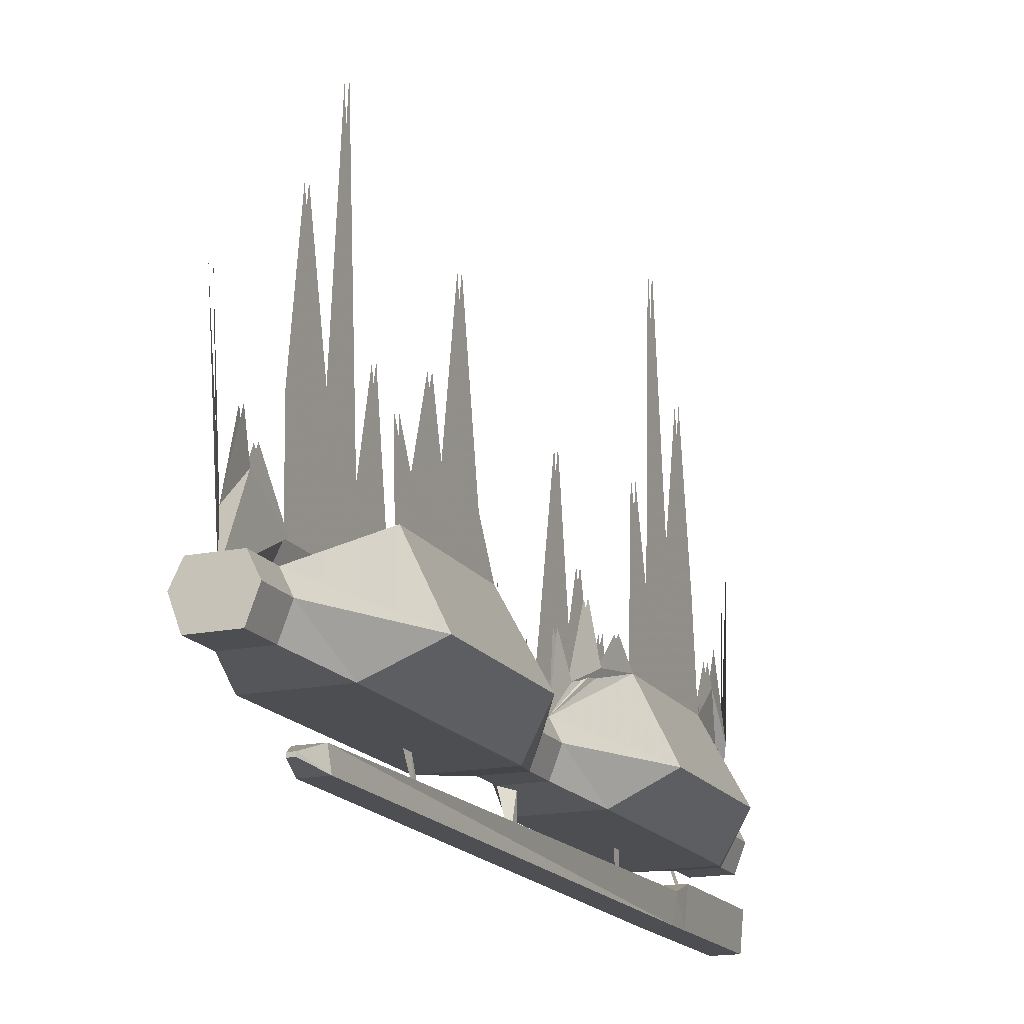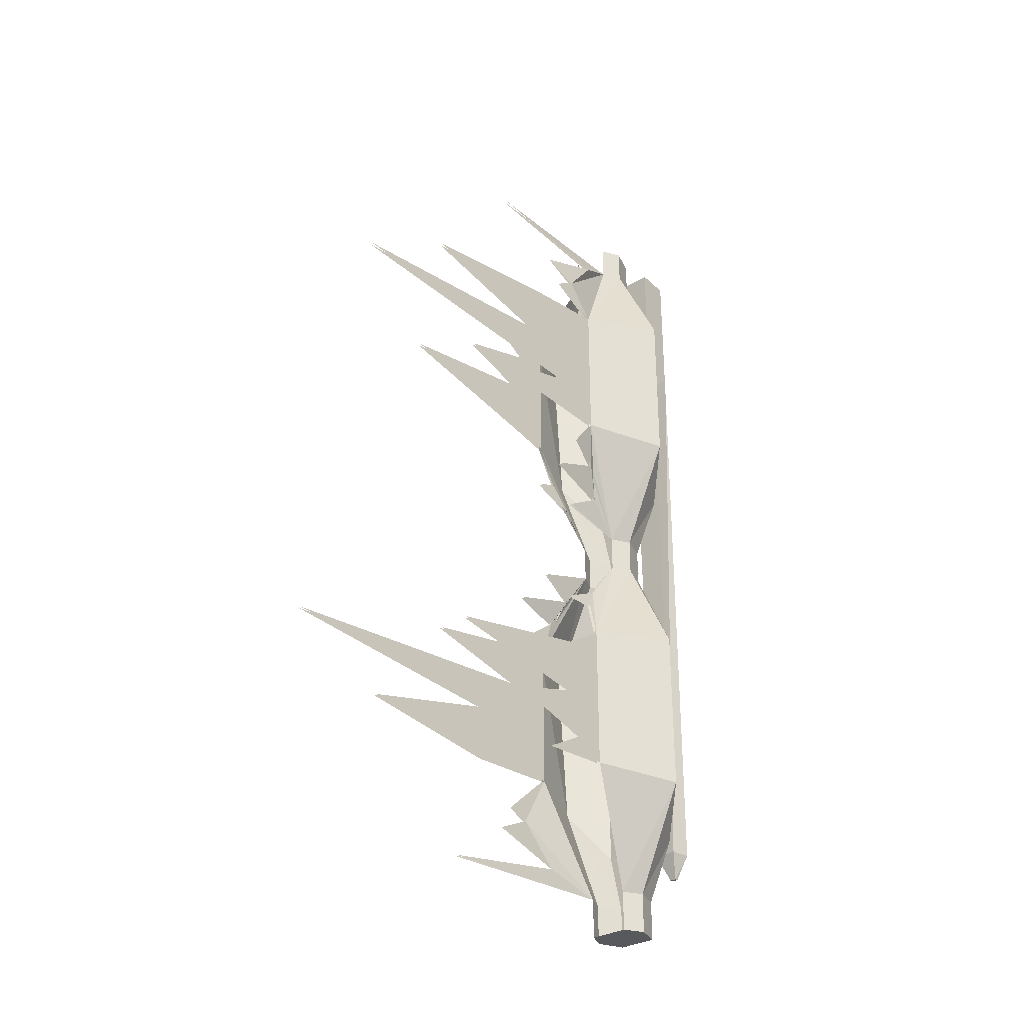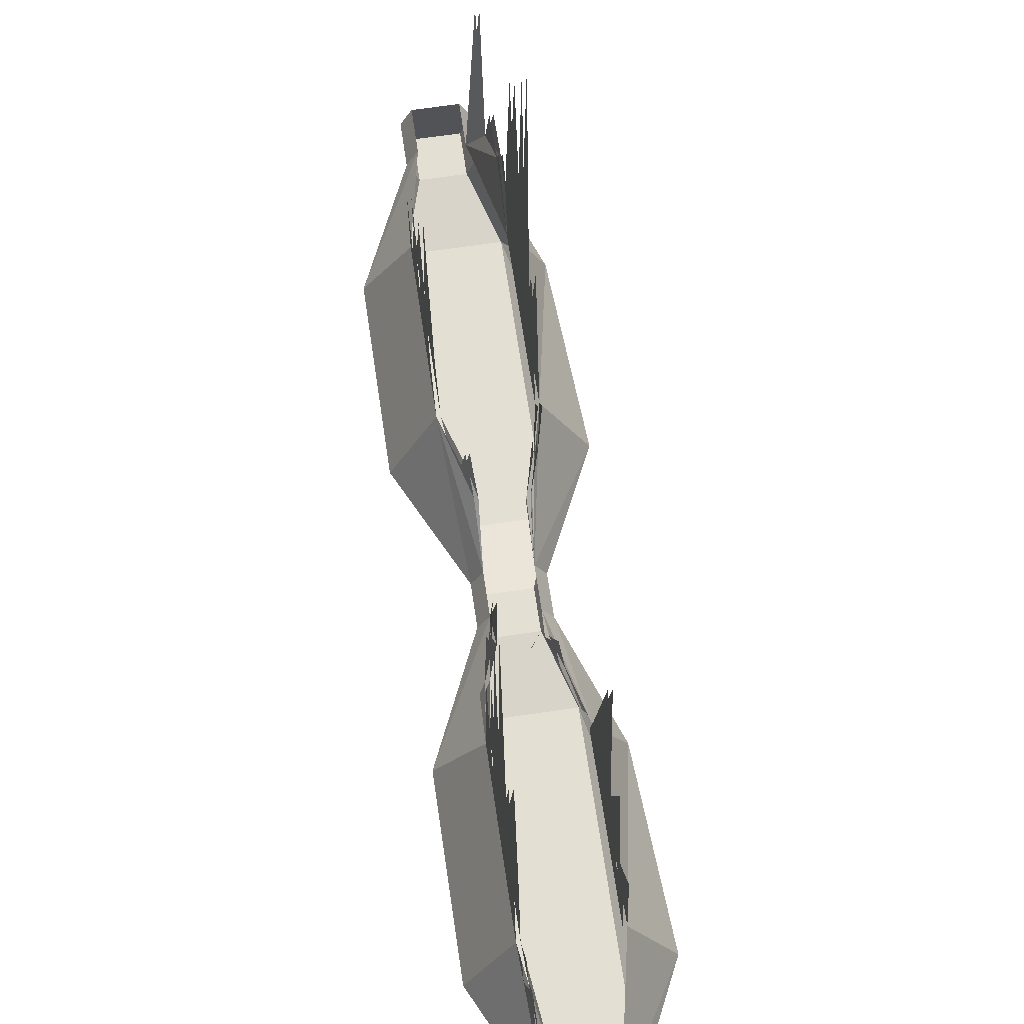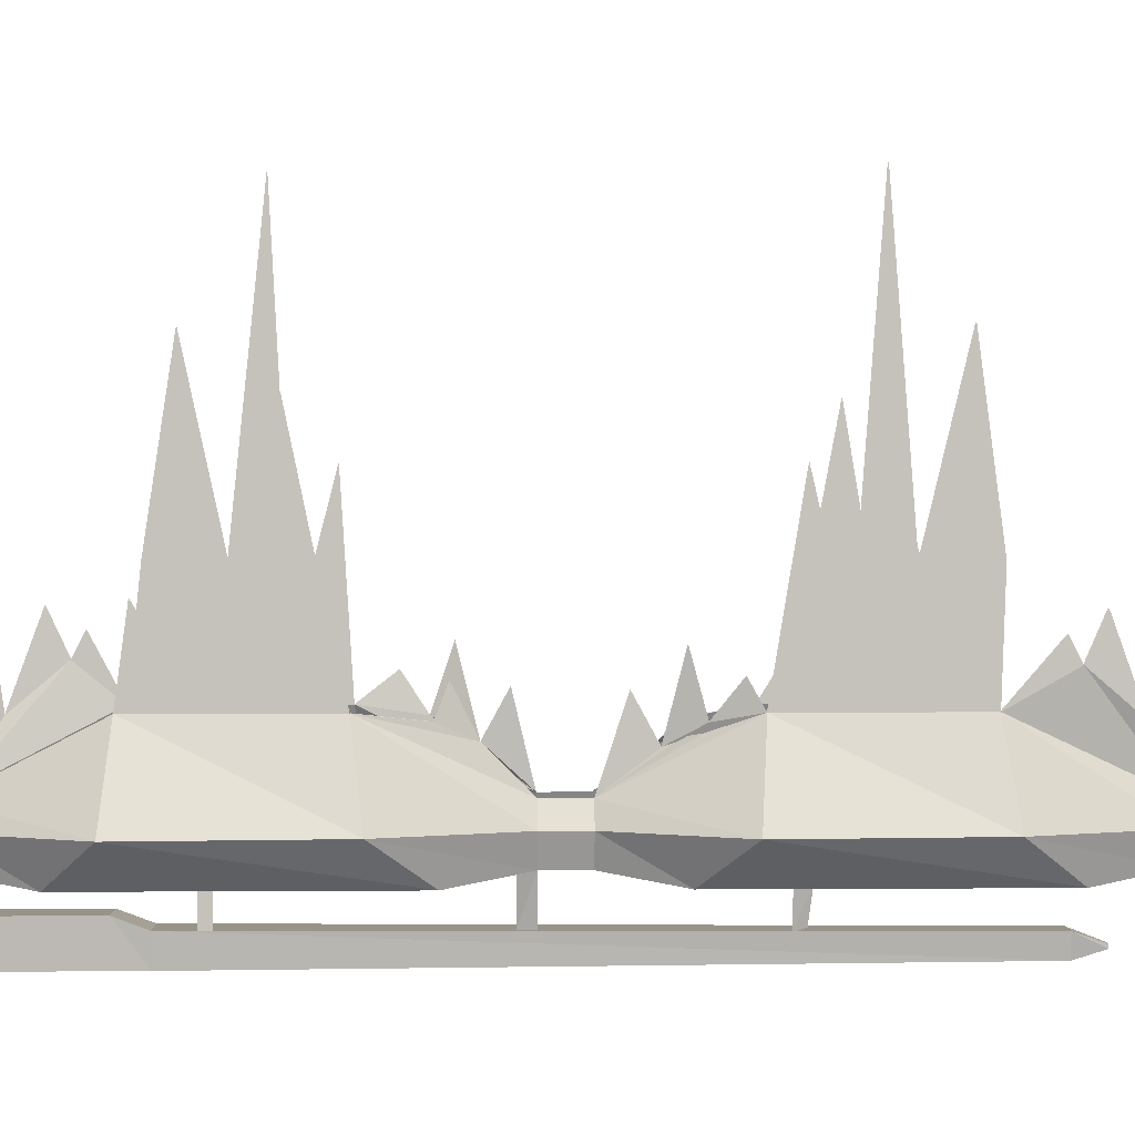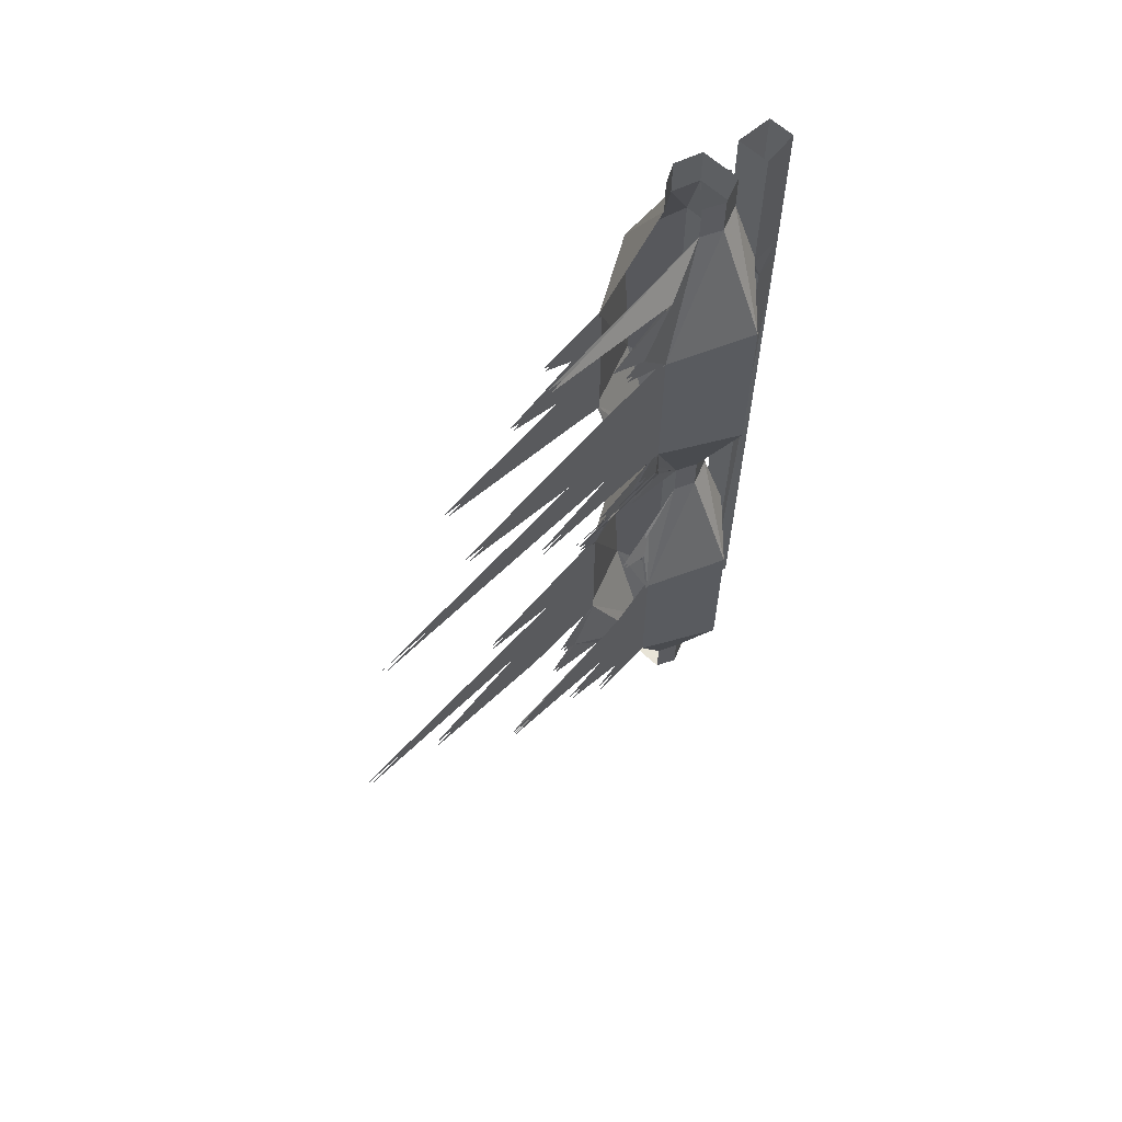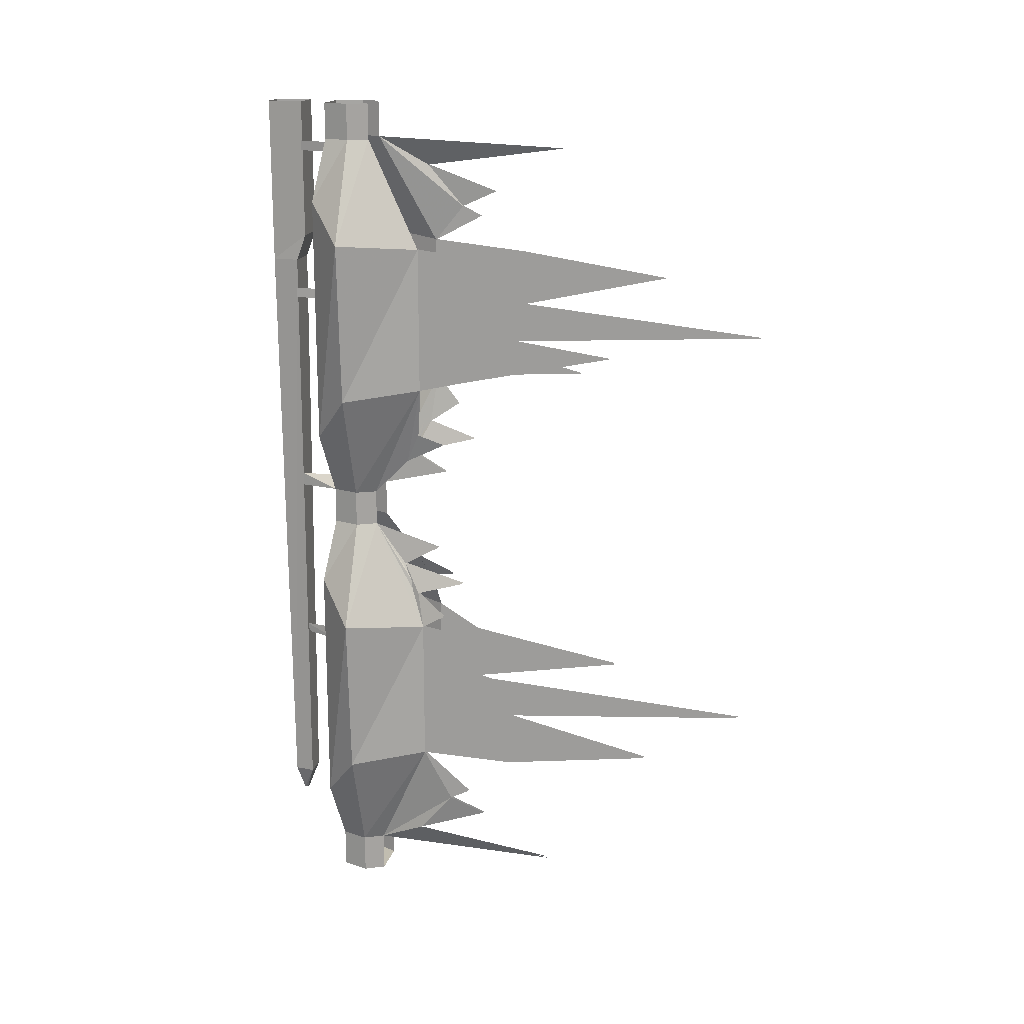
<metadata>
{"format":"obj","ext":"obj","renderer":"f3d","projection":"perspective","resolution":1024,"background":"white","views":[{"elev":-17.2,"azim":-157.4,"up":"+Y"},{"elev":-30.2,"azim":-137.9,"up":"+Z"},{"elev":66.5,"azim":-8.4,"up":"+Y"},{"elev":1.7,"azim":88.3,"up":"+Y"},{"elev":61.4,"azim":-136.4,"up":"+Z"},{"elev":16.7,"azim":102.4,"up":"+Z"}]}
</metadata>
<code>
o object/5412
v 9 -333 -58
v 13 -318 -51
v 15 -307 -38
v 15 -316 -22
v 12 -339 -58
v 12 -339 -70
v 9 -333 -70
v -6 -339 -70
v -3 -333 -70
v -6 -339 -58
v -3 -333 -58
v -21 -339 -25
v -9 -316 -22
v -21 -339 25
v -9 -316 23
v -9 -307 -16
v -9 -294 -23
v 15 -301 -35
v 14 -296 -43
v 13 -274 -58
v 12 -274 -58
v 14 -307 -38
v 13 -296 -43
v 15 -303 7
v 15 -287 -6
v 15 -210 0
v 15 -287 -23
v 15 -241 -17
v 15 -316 23
v 15 -268 15
v 13 -318 34
v 10 -323 43
v 9 -333 56
v 27 -339 25
v 24 -339 -25
v 9 -347 -58
v 9 -347 -70
v -3 -347 -70
v -3 -347 -58
v -9 -350 -39
v -9 -350 37
v -3 -347 56
v -6 -339 56
v -3 -333 56
v -3 -322 42
v -5 -318 35
v -4 -310 36
v 9 -312 49
v 12 -303 38
v 15 -309 27
v 9 -322 78
v 10 -310 84
v 11 -318 87
v 15 -316 103
v 9 -333 67
v 12 -339 67
v 12 -339 56
v 15 -350 37
v 15 -350 -39
v 15 -307 137
v 15 -303 123
v 15 -281 130
v 15 -303 106
v 15 -255 116
v 15 -316 148
v 15 -294 145
v -8 -307 159
v -7 -318 172
v -3 -333 181
v -8 -316 148
v -8 -301 156
v -8 -296 164
v -6 -274 178
v -8 -210 120
v -8 -287 128
v -8 -303 115
v -8 -287 145
v -8 -316 103
v -8 -268 106
v -8 -241 138
v -3 -333 67
v -3 -323 78
v -6 -318 88
v -8 -309 94
v -2 -312 72
v -5 -303 83
v -4 -318 35
v -3 -310 36
v -2 -322 42
v -8 -316 23
v -8 -281 -8
v -8 -303 -2
v -8 -307 -16
v -8 -303 15
v -8 -316 -22
v -8 -294 -23
v -8 -255 6
v 14 -316 -22
v 14 -301 -35
v 14 -210 0
v 14 -287 -6
v 14 -303 7
v 14 -287 -23
v 14 -316 23
v 14 -268 15
v 14 -241 -17
v 9 -323 43
v 12 -318 34
v 14 -309 27
v 8 -312 49
v 11 -303 38
v 10 -318 87
v 9 -310 84
v 8 -322 78
v 14 -316 103
v 14 -281 130
v 14 -303 123
v 14 -307 137
v 14 -303 106
v 14 -316 148
v 14 -294 145
v 14 -255 116
v -8 -318 172
v -9 -307 159
v -9 -316 148
v -6 -339 181
v -6 -339 192
v -3 -333 192
v -9 -301 156
v -7 -274 178
v -9 -303 115
v -9 -287 128
v -9 -210 120
v -9 -287 145
v -9 -241 138
v -9 -316 103
v -9 -268 106
v -7 -318 88
v -4 -323 78
v -21 -339 100
v -21 -339 150
v -3 -347 181
v -3 -347 192
v -3 -312 72
v -6 -303 83
v -9 -309 94
v -9 -303 -2
v -9 -281 -8
v -9 -303 15
v -9 -255 6
v -1 -363 -46
v 1 -363 -46
v 1 -364 -46
v -1 -364 -46
v -4 -366 -38
v -3 -360 -38
v 4 -360 -38
v 3 -366 -38
v 4 -367 142
v -4 -367 142
v -5 -359 142
v 5 -359 142
v 5 -356 150
v 4 -367 150
v -4 -367 150
v -5 -356 150
v -5 -356 192
v 5 -356 192
v 4 -367 192
v -4 -367 192
v 9 -347 56
v 9 -347 67
v -3 -347 67
v -6 -339 67
v -9 -350 86
v -9 -350 162
v 9 -347 181
v 9 -347 192
v 24 -339 100
v 15 -350 86
v 27 -339 150
v 15 -350 162
v 12 -339 181
v 12 -339 192
v 9 -333 181
v 6 -347 71
v 6 -359 67
v 6 -359 71
v 6 -350 17
v 6 -350 13
v 4 -359 14
v 4 -360 17
v 6 -350 133
v 6 -350 130
v 6 -359 130
v 6 -359 133
v 9 -347 180
v 9 -347 177
v 6 -356 177
v 6 -356 180
v 9 -333 192
f 1 2 3
f 1 3 4
f 1 4 5
f 1 5 6
f 1 6 7
f 7 6 8
f 7 8 9
f 9 8 10
f 9 10 11
f 11 10 12
f 11 12 13
f 13 12 14
f 13 14 15
f 13 15 16
f 13 16 17
f 3 18 4
f 2 19 3
f 1 20 2
f 1 2 21
f 2 1 22
f 2 22 23
f 24 25 26
f 25 24 4
f 25 4 27
f 25 27 28
f 29 4 24
f 29 24 30
f 29 31 32
f 29 32 33
f 29 33 34
f 29 34 35
f 29 35 4
f 4 35 5
f 5 35 36
f 5 36 37
f 5 37 6
f 6 37 8
f 8 37 38
f 8 38 39
f 8 39 10
f 10 39 40
f 10 40 12
f 12 40 41
f 12 41 14
f 14 41 42
f 14 42 43
f 14 43 15
f 15 43 44
f 15 44 45
f 15 45 46
f 46 45 47
f 32 48 33
f 31 49 32
f 29 50 31
f 51 52 53
f 51 53 54
f 51 54 55
f 55 54 56
f 55 56 57
f 55 57 33
f 33 57 34
f 34 57 58
f 34 58 59
f 34 59 35
f 35 59 36
f 36 59 39
f 36 39 38
f 36 38 37
f 60 61 62
f 61 60 54
f 61 54 63
f 61 63 64
f 65 54 60
f 65 60 66
f 67 68 69
f 67 69 70
f 67 70 71
f 67 72 68
f 68 73 69
f 74 75 76
f 76 75 77
f 76 77 70
f 76 70 78
f 76 78 79
f 75 80 77
f 81 82 83
f 81 83 78
f 78 83 84
f 81 85 82
f 82 86 83
f 87 88 89
f 87 89 44
f 87 44 90
f 91 92 93
f 93 92 94
f 93 94 90
f 93 90 95
f 93 95 96
f 92 97 94
f 98 22 1
f 22 98 99
f 100 101 102
f 102 101 103
f 102 103 98
f 102 98 104
f 102 104 105
f 101 106 103
f 33 107 108
f 33 108 104
f 104 108 109
f 33 110 107
f 107 111 108
f 112 113 114
f 112 114 55
f 112 55 115
f 116 117 118
f 118 117 119
f 118 119 115
f 118 115 120
f 118 120 121
f 117 122 119
f 69 123 124
f 69 124 125
f 69 125 126
f 69 126 127
f 69 127 128
f 124 129 125
f 123 72 124
f 69 130 123
f 131 132 133
f 132 131 125
f 132 125 134
f 132 134 135
f 136 125 131
f 136 131 137
f 136 138 139
f 136 139 81
f 136 81 140
f 136 140 141
f 136 141 125
f 125 141 126
f 126 141 142
f 126 142 143
f 126 143 127
f 139 144 81
f 138 145 139
f 136 146 138
f 16 147 148
f 147 16 15
f 147 15 149
f 147 149 150
f 151 152 153
f 151 153 154
f 151 154 155
f 151 155 156
f 151 156 152
f 152 156 157
f 152 157 153
f 153 157 158
f 153 158 154
f 154 158 155
f 155 158 159
f 155 159 160
f 155 160 156
f 156 160 161
f 156 161 157
f 157 161 162
f 157 162 158
f 158 162 159
f 159 162 163
f 159 163 164
f 159 164 160
f 160 164 165
f 160 165 161
f 161 165 166
f 161 166 162
f 162 166 163
f 163 166 167
f 163 167 168
f 163 168 164
f 164 168 169
f 164 169 165
f 165 169 170
f 165 170 166
f 166 170 167
f 59 40 39
f 40 59 58
f 40 58 41
f 41 58 171
f 41 171 42
f 42 171 172
f 42 172 173
f 42 173 43
f 43 173 174
f 43 174 44
f 44 174 81
f 81 174 140
f 140 174 175
f 140 175 176
f 140 176 141
f 141 176 142
f 142 176 177
f 142 177 178
f 142 178 143
f 58 57 171
f 171 57 56
f 171 56 172
f 172 56 179
f 172 179 180
f 172 180 173
f 173 180 175
f 173 175 174
f 54 179 56
f 179 54 65
f 179 65 181
f 179 181 180
f 180 181 182
f 180 182 175
f 175 182 176
f 176 182 177
f 177 182 183
f 177 183 184
f 177 184 178
f 181 65 185
f 181 185 183
f 181 183 182
f 186 172 187
f 186 187 188
f 186 188 172
f 172 188 187
f 189 190 191
f 189 191 192
f 189 192 190
f 190 192 191
f 193 194 195
f 193 195 196
f 193 196 194
f 194 196 195
f 197 198 199
f 197 199 200
f 197 200 198
f 198 200 199
f 201 184 183
f 201 183 185

</code>
